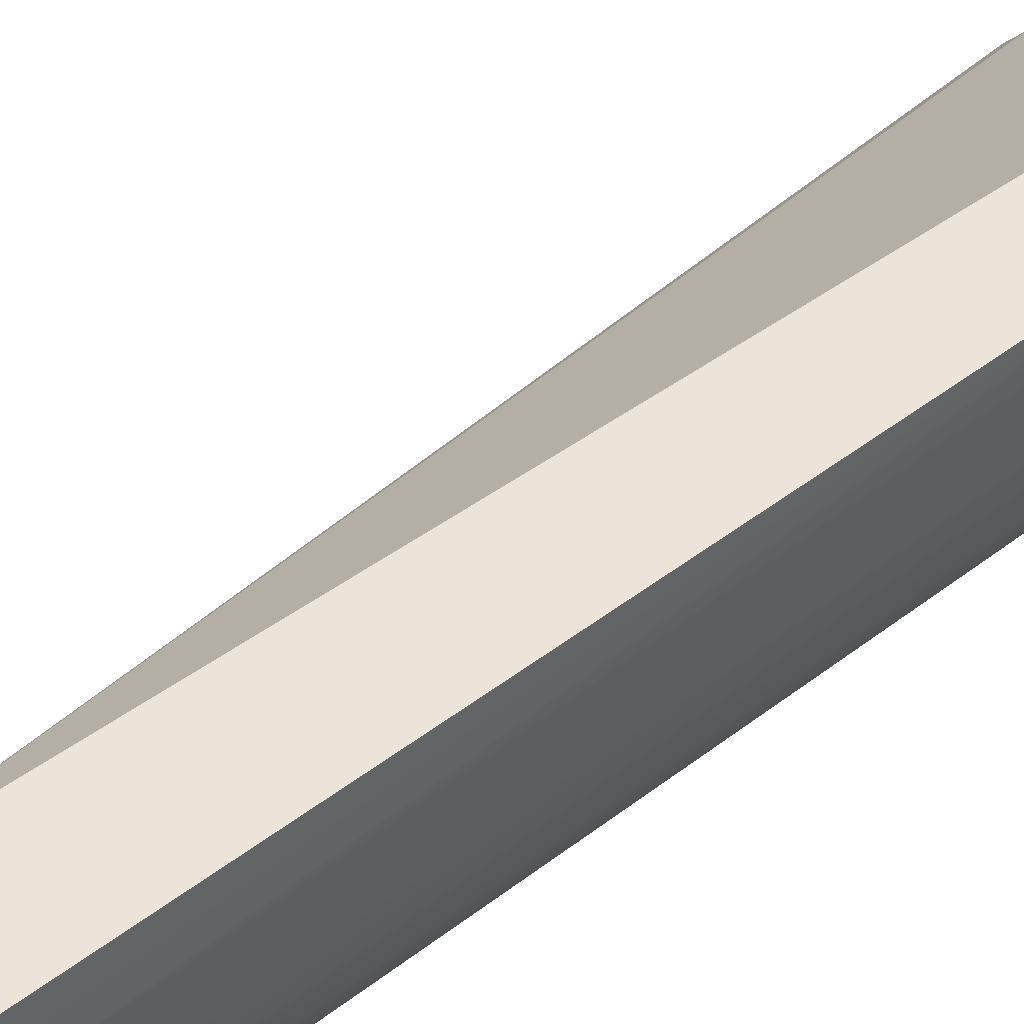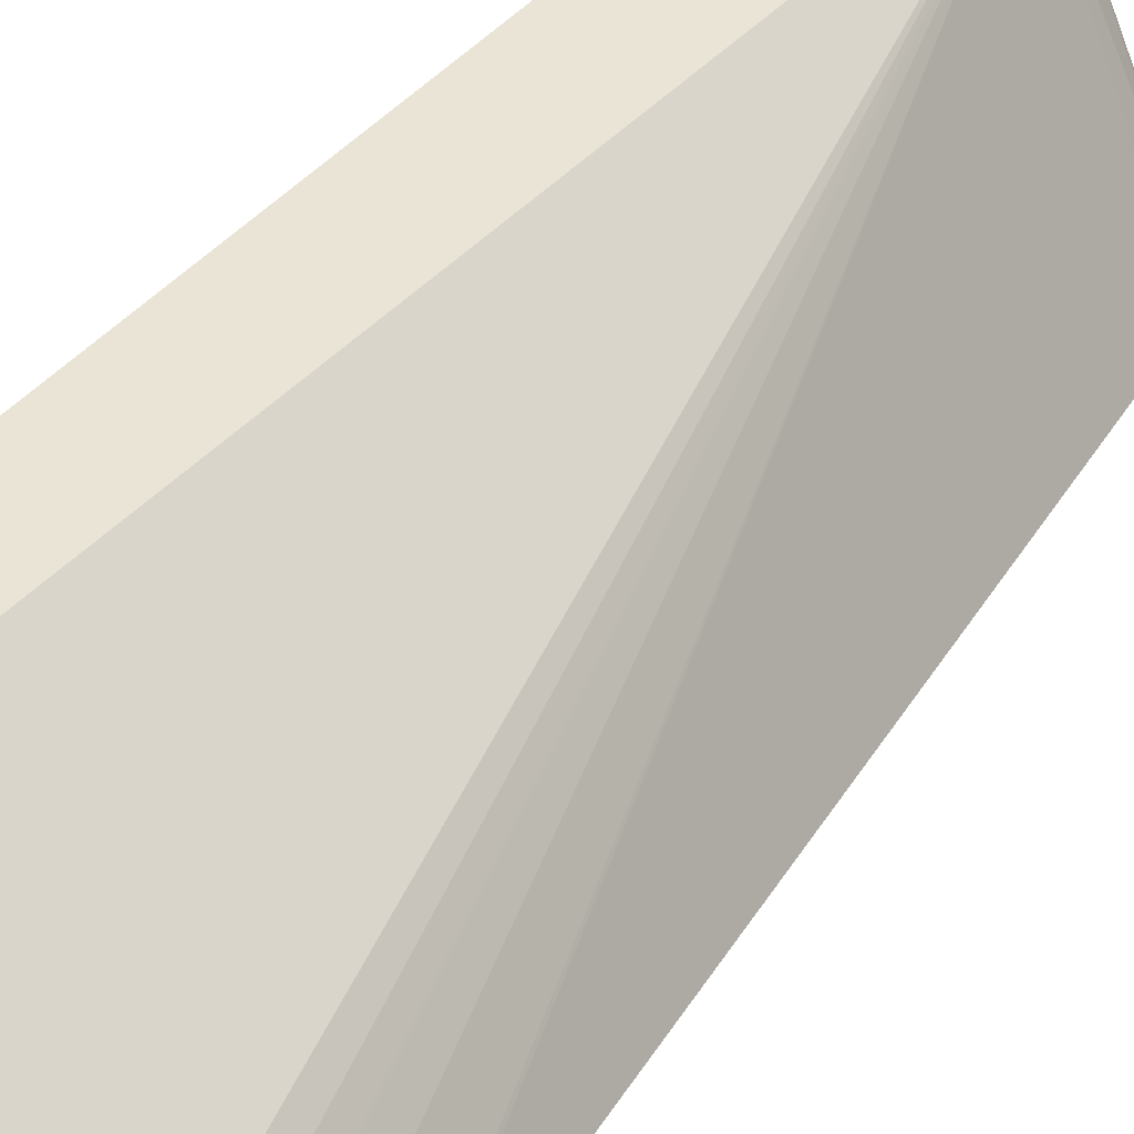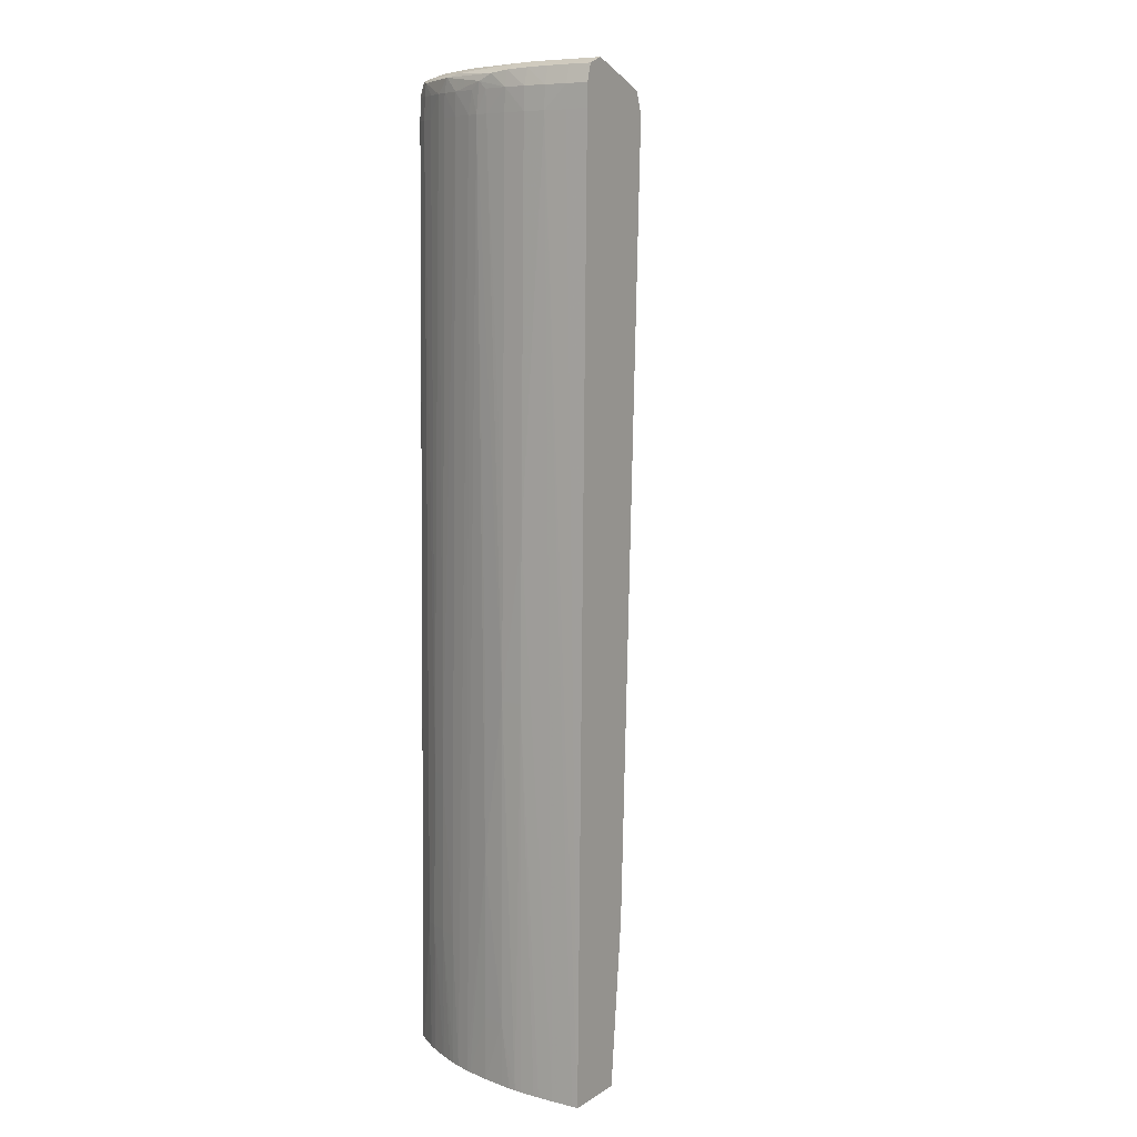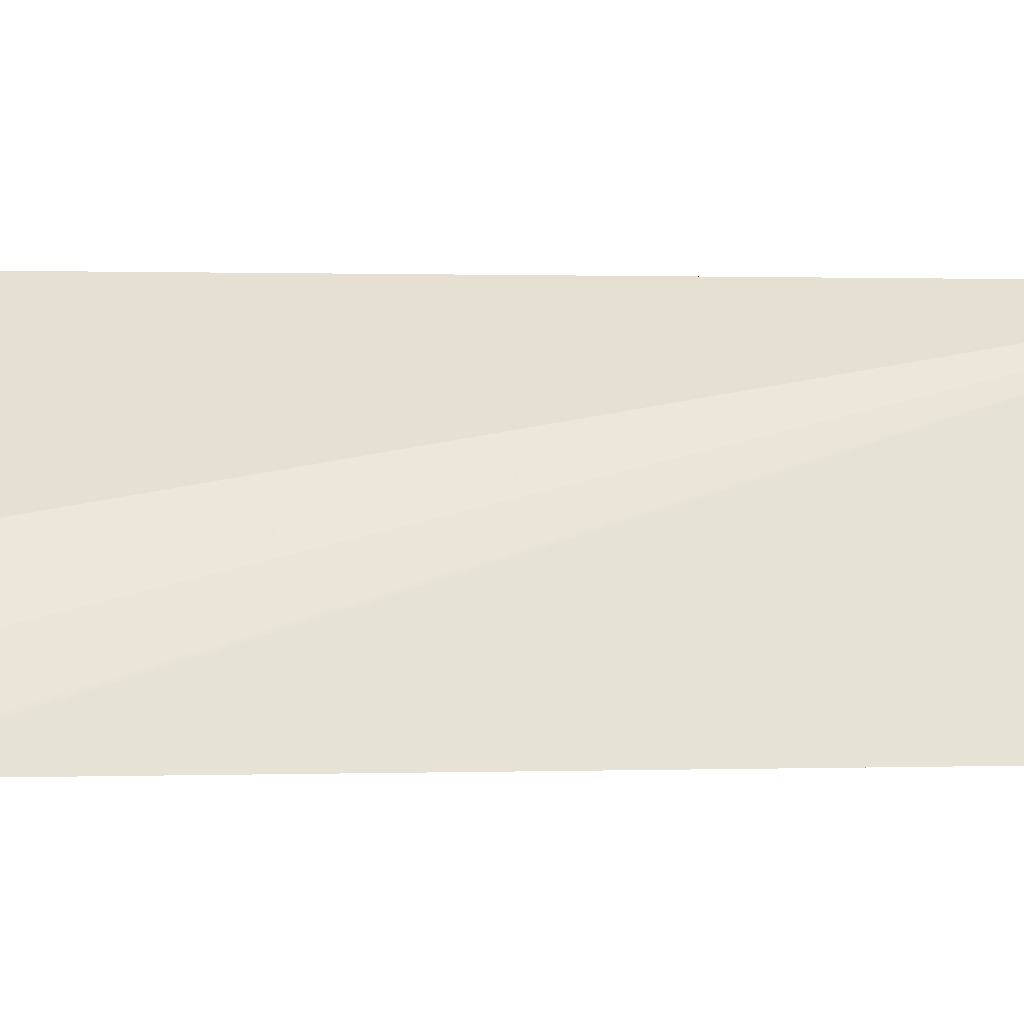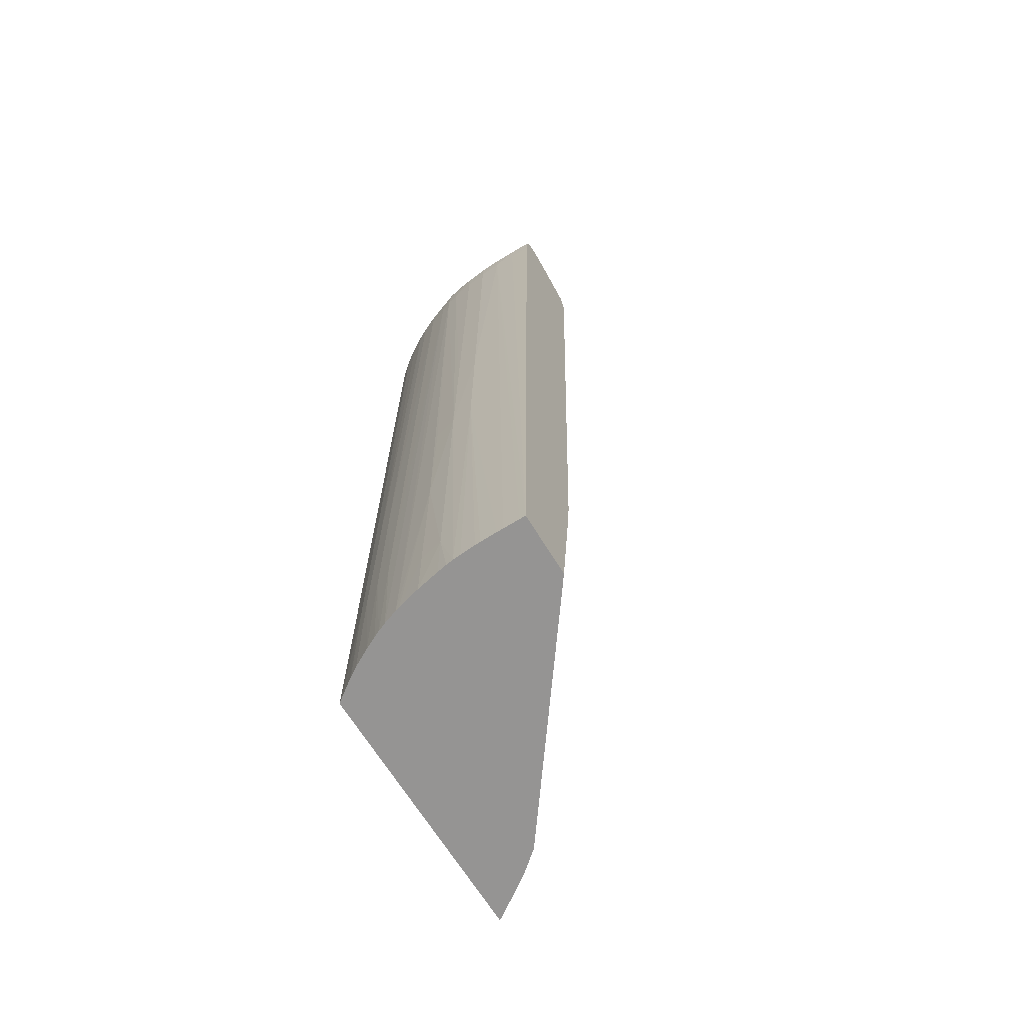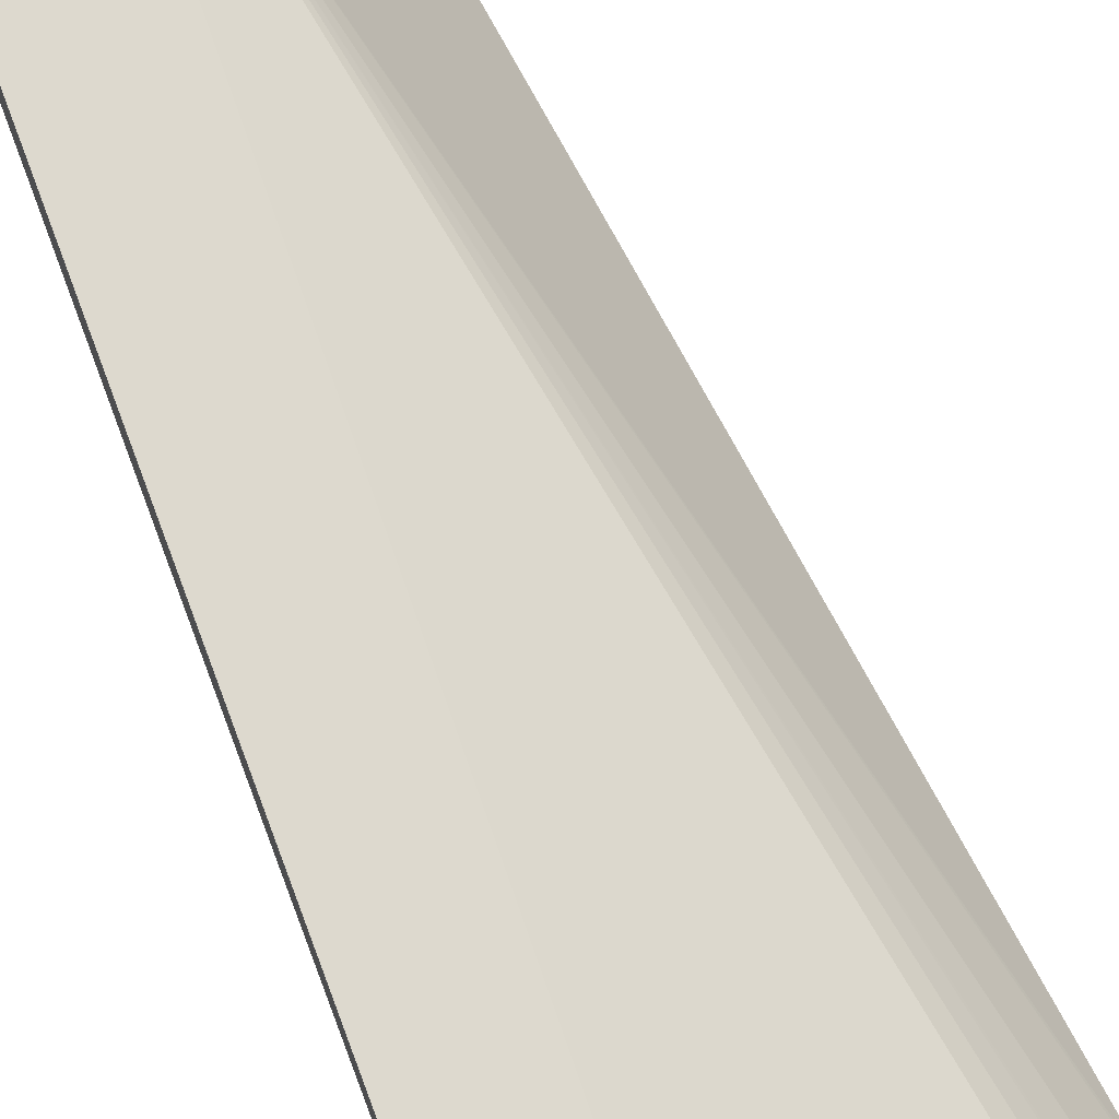
<metadata>
{"format":"obj","ext":"obj","renderer":"f3d","projection":"perspective","resolution":1024,"background":"white","views":[{"elev":44.7,"azim":47.0,"up":"+Y"},{"elev":42.4,"azim":-144.1,"up":"+Y"},{"elev":8.7,"azim":122.4,"up":"+Z"},{"elev":-1.0,"azim":-98.8,"up":"+Y"},{"elev":-67.2,"azim":121.6,"up":"+Z"},{"elev":71.7,"azim":158.7,"up":"+Y"}]}
</metadata>
<code>
v 0.815 -0.3058 -0.3141
v 0.815 -0.3172 -0.3141
v 0.815 -0.3015 -0.3141
v 0.8049 -0.3335 0.3497
v 0.8149 -0.3219 -0.3141
v 0.7706 -0.3015 -0.3141
v 0.8043 -0.3015 0.3503
v 0.8046 -0.3172 0.3497
v 0.8043 -0.3172 0.3659
v 0.8043 -0.3335 0.3659
v 0.8043 -0.3498 0.3497
v 0.8088 -0.3498 0.07315
v 0.8147 -0.3335 -0.3141
v 0.8104 -0.3498 -0.04061
v 0.6135 -0.4184 -0.3141
v 0.7593 -0.3015 -0.2033
v 0.804 -0.3015 0.3659
v 0.8038 -0.3015 0.3664
v 0.8004 -0.3015 0.3781
v 0.8005 -0.3172 0.3782
v 0.8036 -0.3498 0.3659
v 0.8004 -0.3335 0.3781
v 0.8 -0.3498 0.3779
v 0.802 -0.366 0.3659
v 0.8024 -0.366 0.3497
v 0.8069 -0.366 0.07315
v 0.8087 -0.366 -0.04061
v 0.8145 -0.3374 -0.3141
v 0.8134 -0.3538 -0.3141
v 0.8139 -0.3482 -0.3141
v 0.7582 -0.3015 -0.187
v 0.6025 -0.4311 -0.3141
v 0.7371 -0.3015 0.3497
v 0.7889 -0.3015 0.3826
v 0.7889 -0.3498 0.3825
v 0.7993 -0.366 0.3772
v 0.7889 -0.366 0.382
v 0.7982 -0.3791 0.3758
v 0.7969 -0.3899 0.3712
v 0.7986 -0.3836 0.3659
v 0.7996 -0.3823 0.3497
v 0.8051 -0.3823 -0.04061
v 0.8066 -0.3823 -0.1545
v 0.8112 -0.366 -0.2684
v 0.7975 -0.3918 0.3497
v 0.8127 -0.3589 -0.3141
v 0.5932 -0.4438 -0.3141
v 0.6492 -0.4663 0.333
v 0.6515 -0.4663 0.3497
v 0.7419 -0.3015 0.3635
v 0.5917 -0.4459 -0.3141
v 0.5787 -0.4647 -0.3141
v 0.5877 -0.4663 -0.2033
v 0.5885 -0.4663 -0.1954
v 0.7374 -0.4663 0.3814
v 0.7764 -0.3015 0.3786
v 0.6635 -0.4663 0.3616
v 0.7224 -0.4663 0.3778
v 0.7727 -0.4148 0.382
v 0.7875 -0.3985 0.3792
v 0.7847 -0.4148 0.3781
v 0.7823 -0.4262 0.376
v 0.7888 -0.4148 0.3659
v 0.795 -0.3971 0.3659
v 0.8028 -0.4017 -0.3141
v 0.8037 -0.3986 -0.3141
v 0.8077 -0.3823 -0.2684
v 0.808 -0.3823 -0.3141
v 0.8113 -0.366 -0.3141
v 0.7948 -0.3999 0.3497
v 0.6536 -0.4663 0.3539
v 0.7421 -0.3015 0.364
v 0.5781 -0.4663 -0.3141
v 0.7401 -0.4663 0.3809
v 0.7401 -0.4636 0.3814
v 0.6604 -0.4663 0.3596
v 0.7564 -0.4473 0.3814
v 0.7735 -0.4314 0.379
v 0.7682 -0.4473 0.3771
v 0.7653 -0.4565 0.3749
v 0.779 -0.4359 0.3659
v 0.7831 -0.4278 0.3659
v 0.7892 -0.4148 0.3497
v 0.7992 -0.4119 -0.3141
v 0.7955 -0.4185 -0.2196
v 0.7673 -0.4663 -0.3141
v 0.7522 -0.4663 0.3778
v 0.7558 -0.4626 0.3777
v 0.7539 -0.4663 0.3771
v 0.758 -0.4663 0.3673
v 0.7582 -0.4663 0.3659
v 0.7592 -0.4652 0.3659
v 0.7657 -0.4571 0.3659
v 0.772 -0.4473 0.3659
v 0.7833 -0.4279 0.3497
v 0.7725 -0.4473 0.3497
v 0.7826 -0.4421 -0.1057
v 0.7885 -0.4311 -0.1057
v 0.7967 -0.4179 -0.3141
v 0.7899 -0.4311 -0.2196
v 0.7681 -0.4653 -0.3141
v 0.7781 -0.4515 -0.2196
v 0.7597 -0.4657 0.3497
v 0.7591 -0.4663 0.3497
v 0.7591 -0.4663 0.3508
v 0.7661 -0.4576 0.3497
v 0.7833 -0.4434 -0.2196
v 0.7945 -0.4226 -0.3141
v 0.7903 -0.4311 -0.3141
v 0.77 -0.4628 -0.3141
v 0.7766 -0.4538 -0.3141
v 0.7782 -0.4516 -0.3141
v 0.7793 -0.4501 -0.3141
v 0.7834 -0.4435 -0.3141
v 0.7892 -0.4331 -0.3141
f 56 72 57
f 55 75 59
f 55 74 75
f 52 73 53
f 48 71 49
f 49 71 72
f 48 76 71
f 48 58 57
f 57 72 76
f 48 57 76
f 49 72 50
f 59 75 77
f 62 78 79
f 59 78 61
f 59 61 60
f 61 78 62
f 62 79 80
f 62 80 81
f 62 81 82
f 62 82 63
f 63 82 83
f 63 83 70
f 48 55 58
f 63 70 64
f 59 77 78
f 48 74 55
f 39 45 40
f 48 89 87
f 65 70 84
f 38 60 61
f 38 61 62
f 38 62 39
f 39 62 63
f 39 63 64
f 39 64 45
f 40 45 41
f 42 45 43
f 43 45 65
f 43 66 67
f 43 67 44
f 44 67 68
f 44 68 69
f 44 69 46
f 45 64 70
f 45 70 65
f 48 54 53
f 48 53 73
f 48 73 86
f 48 86 104
f 48 104 105
f 48 105 91
f 48 91 90
f 48 90 89
f 48 87 74
f 66 68 67
f 97 106 102
f 70 85 84
f 91 105 103
f 91 103 92
f 92 103 93
f 93 103 106
f 93 106 94
f 94 106 96
f 96 106 97
f 97 102 107
f 97 107 100
f 97 100 98
f 37 59 60
f 87 89 88
f 99 100 108
f 100 109 108
f 101 110 102
f 102 110 111
f 102 111 112
f 102 112 113
f 102 113 107
f 102 106 103
f 103 105 104
f 107 113 114
f 107 114 115
f 107 115 109
f 100 107 109
f 86 103 104
f 86 102 103
f 86 101 102
f 71 76 72
f 74 77 75
f 74 87 77
f 77 87 88
f 77 88 79
f 77 79 78
f 79 88 80
f 80 88 89
f 80 89 90
f 80 90 91
f 80 91 92
f 80 92 93
f 80 93 94
f 80 94 81
f 81 95 82
f 81 94 96
f 81 96 97
f 81 97 98
f 81 98 95
f 82 95 83
f 83 95 98
f 83 98 85
f 84 85 99
f 85 98 100
f 85 100 99
f 70 83 85
f 36 60 38
f 43 65 66
f 35 59 37
f 1 6 3
f 1 3 4
f 1 4 2
f 2 4 5
f 3 6 16
f 3 16 31
f 3 31 33
f 3 33 50
f 3 50 72
f 3 72 56
f 3 56 34
f 3 34 19
f 3 19 18
f 3 18 17
f 3 17 7
f 3 7 8
f 3 8 4
f 4 8 9
f 4 9 10
f 4 10 11
f 4 11 12
f 4 12 5
f 5 12 14
f 5 14 13
f 6 15 16
f 1 15 6
f 7 17 8
f 1 32 15
f 1 51 47
f 1 2 5
f 1 5 13
f 36 37 60
f 1 28 30
f 1 30 29
f 1 29 46
f 1 46 69
f 1 69 68
f 1 68 66
f 1 66 65
f 1 65 84
f 1 84 99
f 1 99 108
f 1 108 109
f 1 109 115
f 1 115 114
f 1 114 113
f 1 113 112
f 1 112 111
f 1 111 110
f 1 110 101
f 1 101 86
f 1 86 73
f 1 73 52
f 1 52 51
f 1 47 32
f 8 17 9
f 1 13 28
f 9 18 19
f 24 39 40
f 24 40 41
f 24 41 25
f 25 41 26
f 26 41 27
f 27 42 43
f 27 43 44
f 27 44 29
f 27 41 45
f 27 45 42
f 29 44 46
f 24 38 39
f 32 47 33
f 33 49 50
f 33 47 51
f 33 51 52
f 33 52 53
f 33 53 54
f 33 54 48
f 34 55 35
f 34 56 57
f 34 57 58
f 35 55 59
f 9 17 18
f 33 48 49
f 24 36 38
f 34 58 55
f 23 35 37
f 9 20 10
f 9 19 20
f 10 21 11
f 10 20 22
f 10 22 23
f 10 23 21
f 11 21 24
f 11 24 25
f 23 37 36
f 11 26 12
f 12 26 27
f 12 27 14
f 11 25 26
f 14 27 29
f 22 35 23
f 13 14 28
f 21 23 36
f 20 35 22
f 20 34 35
f 19 34 20
f 21 36 24
f 15 32 33
f 15 31 16
f 14 30 28
f 14 29 30
f 15 33 31

</code>
